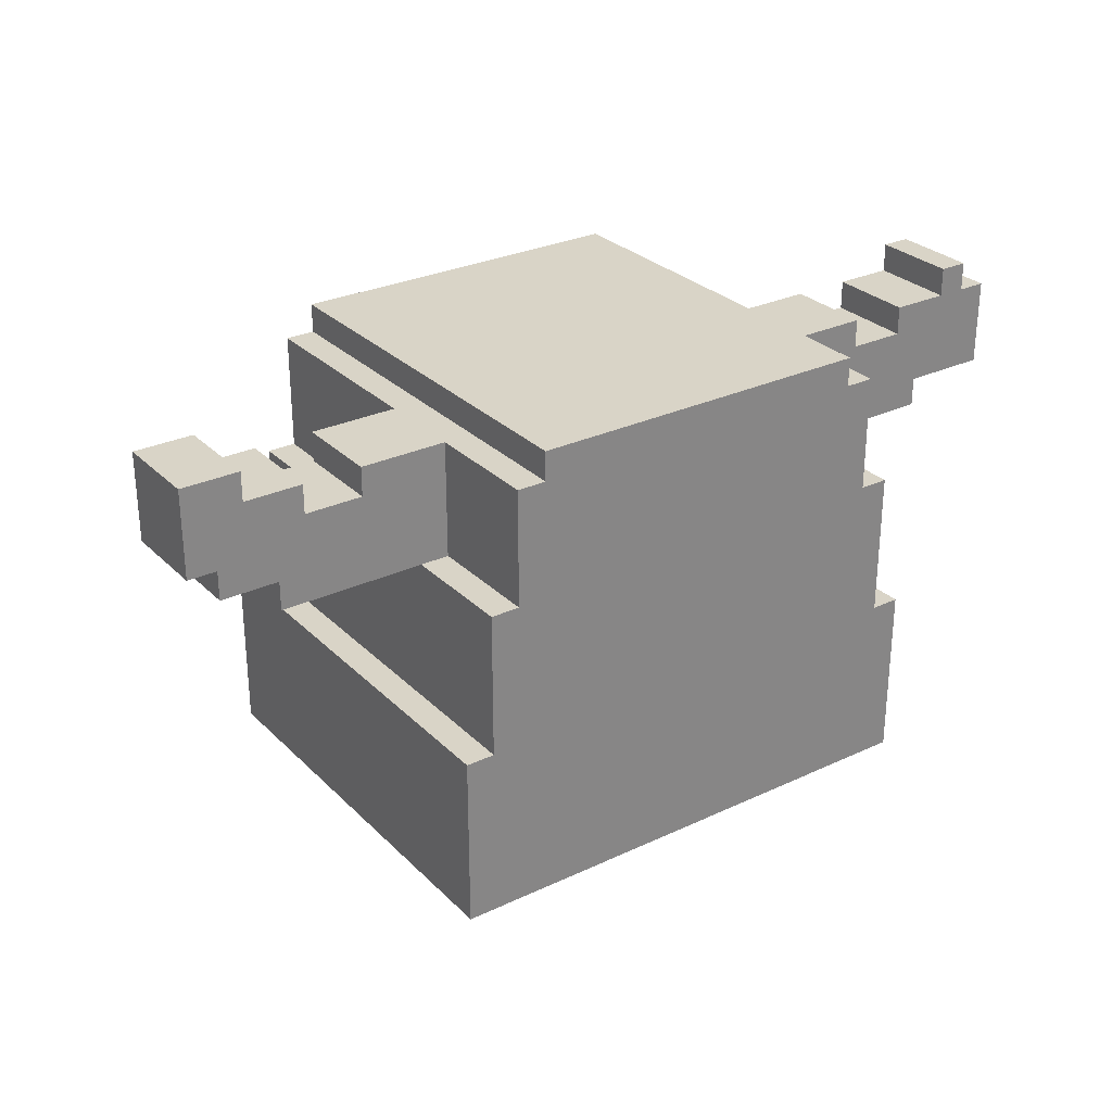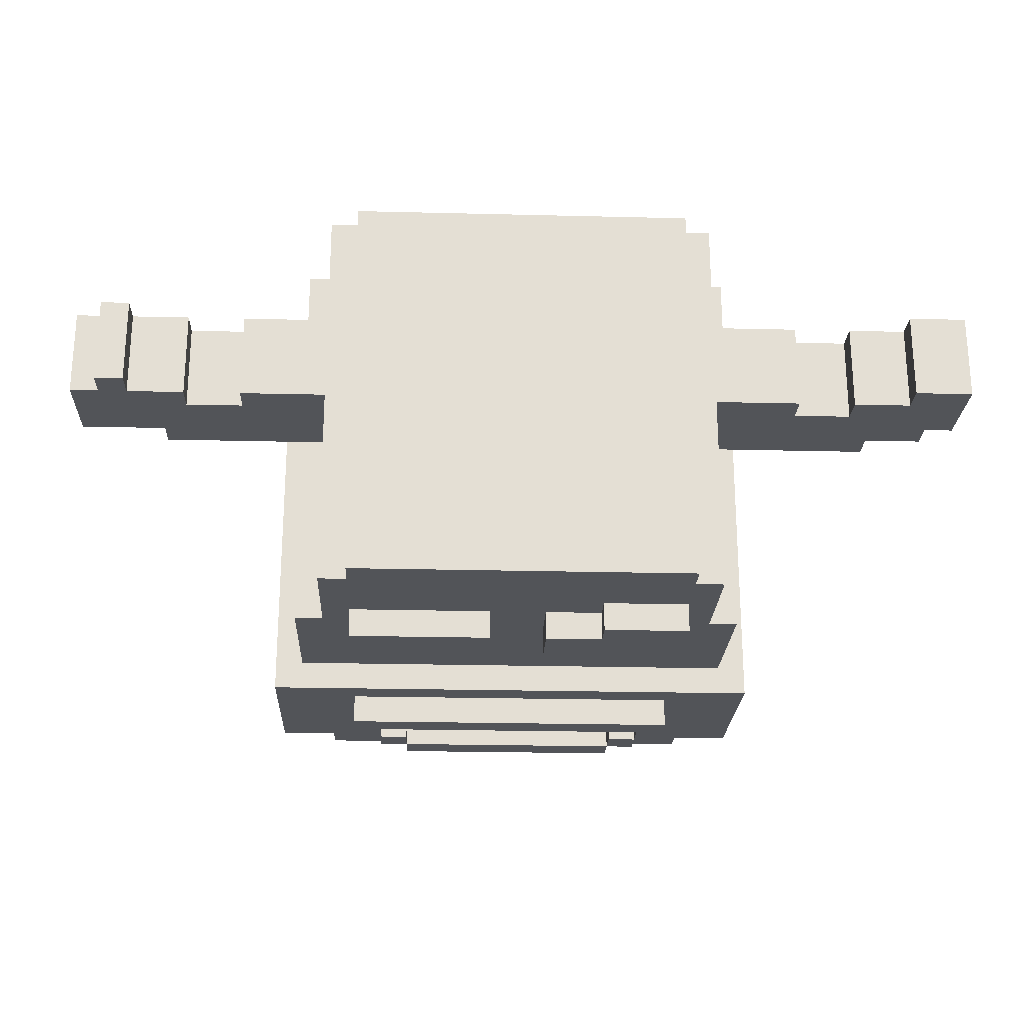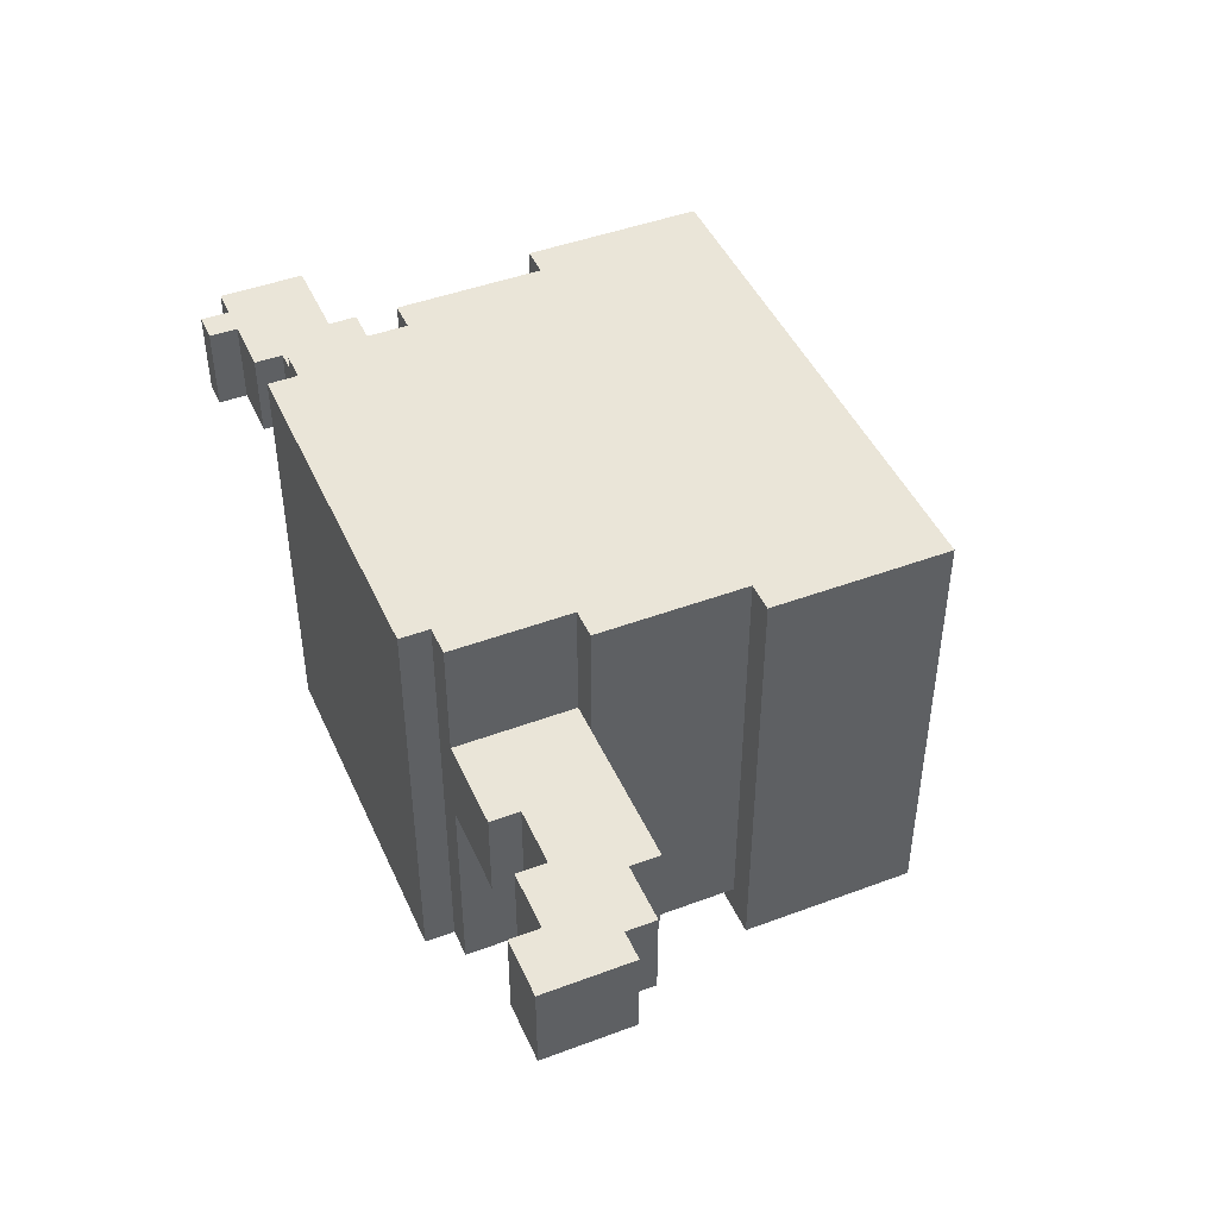
<metadata>
{"format":"obj","ext":"obj","renderer":"f3d","projection":"perspective","resolution":1024,"background":"white","views":[{"elev":28.7,"azim":144.9,"up":"+Z"},{"elev":-23.1,"azim":-2.4,"up":"+Y"},{"elev":45.4,"azim":66.7,"up":"+Y"}]}
</metadata>
<code>
g avatar_good_yeti_head_mesh
v 0.5 0.0623 2.007
v 0.5 0.0623 1.913
v 0.5 -0.03145 1.913
v 0.5 -0.03145 2.007
v 0.4688 0.0623 1.913
v 0.4688 0.0623 1.882
v 0.4688 -0.03145 1.882
v 0.4688 -0.03145 1.913
v 0.4063 0.0623 1.882
v 0.4063 0.0623 1.851
v 0.4063 -0.03145 1.851
v 0.4063 -0.03145 1.882
v 0.3125 0.0623 1.976
v 0.3125 0.0623 1.945
v 0.3125 -0.03145 1.945
v 0.3125 -0.03145 1.976
v 0.2188 -0.1564 1.507
v 0.2188 -0.1564 1.476
v 0.2188 -0.2814 1.476
v 0.2188 -0.2814 1.507
v 0.1875 -0.2814 1.663
v 0.1875 -0.2814 1.601
v 0.1875 -0.3127 1.601
v 0.1875 -0.3127 1.663
v 0.1875 -0.2502 1.913
v 0.1875 -0.2502 1.851
v 0.1875 -0.2814 1.851
v 0.1875 -0.2814 1.913
v 0.1563 -0.2814 1.601
v 0.1563 -0.2814 1.57
v 0.1563 -0.3127 1.57
v 0.1563 -0.3127 1.601
v 0.125 -0.1564 1.476
v 0.125 -0.1564 1.445
v 0.125 -0.2814 1.445
v 0.125 -0.2814 1.476
v 0.125 -0.2814 1.57
v 0.125 -0.2814 1.538
v 0.125 -0.3127 1.538
v 0.125 -0.3127 1.57
v 0.125 -0.2502 1.851
v 0.125 -0.2502 1.82
v 0.125 -0.2814 1.82
v 0.125 -0.2814 1.851
v -0.03125 -0.2502 1.882
v -0.03125 -0.2502 1.82
v -0.03125 -0.2814 1.82
v -0.03125 -0.2814 1.882
v -0.125 -0.2814 1.601
v -0.125 -0.2814 1.57
v -0.125 -0.3127 1.57
v -0.125 -0.3127 1.601
v -0.1562 -0.2814 1.632
v -0.1562 -0.2814 1.601
v -0.1562 -0.3127 1.601
v -0.1562 -0.3127 1.632
v -0.375 0.0623 1.976
v -0.375 0.0623 1.945
v -0.375 -0.03145 1.945
v -0.375 -0.03145 1.976
v -0.4375 0.0623 2.007
v -0.4375 0.0623 1.976
v -0.4375 -0.03145 1.976
v -0.4375 -0.03145 2.007
v 0.4375 -0.03145 1.976
v 0.4375 0.0623 1.976
v 0.4375 0.0623 2.007
v 0.4375 -0.03145 2.007
v 0.375 -0.03145 1.945
v 0.375 0.0623 1.945
v 0.375 0.0623 1.976
v 0.375 -0.03145 1.976
v 0.1563 -0.3127 1.601
v 0.1563 -0.2814 1.601
v 0.1563 -0.2814 1.632
v 0.1563 -0.3127 1.632
v 0.125 -0.3127 1.57
v 0.125 -0.2814 1.57
v 0.125 -0.2814 1.601
v 0.125 -0.3127 1.601
v 0.09375 -0.2814 1.882
v 0.09375 -0.2502 1.882
v 0.09375 -0.2502 1.913
v 0.09375 -0.2814 1.913
v 0.03125 -0.2814 1.82
v 0.03125 -0.2502 1.82
v 0.03125 -0.2502 1.882
v 0.03125 -0.2814 1.882
v -0.125 -0.2814 1.445
v -0.125 -0.1564 1.445
v -0.125 -0.1564 1.476
v -0.125 -0.2814 1.476
v -0.125 -0.3127 1.538
v -0.125 -0.2814 1.538
v -0.125 -0.2814 1.57
v -0.125 -0.3127 1.57
v -0.1562 -0.3127 1.57
v -0.1562 -0.2814 1.57
v -0.1562 -0.2814 1.601
v -0.1562 -0.3127 1.601
v -0.1875 -0.3127 1.601
v -0.1875 -0.2814 1.601
v -0.1875 -0.2814 1.663
v -0.1875 -0.3127 1.663
v -0.1875 -0.2814 1.82
v -0.1875 -0.2502 1.82
v -0.1875 -0.2502 1.882
v -0.1875 -0.2814 1.882
v -0.1875 -0.2502 1.976
v -0.1875 0.1873 1.976
v -0.1875 0.1873 2.007
v -0.1875 -0.2502 2.007
v -0.2188 -0.2814 1.476
v -0.2188 -0.1564 1.476
v -0.2187 -0.1564 1.507
v -0.2188 -0.2814 1.507
v -0.2188 -0.2502 1.851
v -0.2188 0.1873 1.851
v -0.2188 0.1873 1.976
v -0.2188 -0.2502 1.976
v -0.25 0.1873 1.695
v -0.25 0.1873 1.851
v -0.25 -0.2502 1.851
v -0.25 -0.2502 1.695
v -0.2812 -0.2814 1.507
v -0.2812 0.1873 1.507
v -0.2812 0.1873 1.695
v -0.2812 -0.2814 1.695
v -0.3125 -0.03145 1.945
v -0.3125 0.0623 1.945
v -0.3125 0.0623 1.976
v -0.3125 -0.03145 1.976
v -0.4062 -0.03145 1.851
v -0.4062 0.0623 1.851
v -0.4062 0.0623 1.882
v -0.4062 -0.03145 1.882
v -0.4687 -0.03145 1.976
v -0.4687 0.0623 1.976
v -0.4688 0.0623 2.007
v -0.4688 -0.03145 2.007
v -0.5 -0.03145 1.882
v -0.5 0.0623 1.882
v -0.5 0.0623 1.976
v -0.5 -0.03145 1.976
v 0.25 0.1873 1.695
v 0.2813 0.1873 1.507
v 0.2813 0.1873 1.695
v -0.25 0.1873 1.695
v -0.2188 0.1873 1.851
v 0.2188 0.1873 1.851
v 0.25 0.1873 1.851
v -0.1875 0.1873 1.976
v 0.1875 0.1873 1.976
v 0.2188 0.1873 1.976
v 0.1875 0.1873 2.007
v -0.1875 0.1873 2.007
v -0.2188 0.1873 1.976
v -0.2812 0.1873 1.507
v -0.25 0.1873 1.851
v -0.2812 0.1873 1.695
v 0.4688 0.0623 1.913
v 0.5 0.0623 1.913
v 0.5 0.0623 2.007
v 0.4375 0.0623 1.976
v 0.4375 0.0623 2.007
v 0.375 0.0623 1.945
v 0.375 0.0623 1.976
v 0.4063 0.0623 1.882
v 0.3125 0.0623 1.945
v 0.2188 0.0623 1.851
v 0.3125 0.0623 1.976
v 0.2188 0.0623 1.976
v 0.4063 0.0623 1.851
v 0.4688 0.0623 1.882
v -0.4062 0.0623 1.851
v -0.2187 0.0623 1.851
v -0.4062 0.0623 1.882
v -0.3125 0.0623 1.945
v -0.2187 0.0623 1.976
v -0.3125 0.0623 1.976
v -0.375 0.0623 1.945
v -0.5 0.0623 1.976
v -0.375 0.0623 1.976
v -0.5 0.0623 1.882
v -0.4687 0.0623 1.976
v -0.4375 0.0623 1.976
v -0.4375 0.0623 2.007
v -0.4688 0.0623 2.007
v 0.125 -0.1564 1.476
v 0.2188 -0.1564 1.476
v 0.2188 -0.1564 1.507
v -0.2187 -0.1564 1.507
v -0.125 -0.1564 1.476
v -0.125 -0.1564 1.445
v 0.125 -0.1564 1.445
v -0.2188 -0.1564 1.476
v 0.5 -0.03145 2.007
v 0.5 -0.03145 1.913
v 0.4688 -0.03145 1.913
v 0.4375 -0.03145 1.976
v 0.4375 -0.03145 2.007
v 0.4063 -0.03145 1.882
v 0.4688 -0.03145 1.882
v 0.375 -0.03145 1.945
v 0.3125 -0.03145 1.945
v 0.2188 -0.03145 1.851
v 0.4063 -0.03145 1.851
v 0.2188 -0.03145 1.976
v 0.3125 -0.03145 1.976
v 0.375 -0.03145 1.976
v -0.2187 -0.03145 1.851
v -0.4062 -0.03145 1.851
v -0.4062 -0.03145 1.882
v -0.375 -0.03145 1.945
v -0.3125 -0.03145 1.945
v -0.2187 -0.03145 1.976
v -0.3125 -0.03145 1.976
v -0.5 -0.03145 1.976
v -0.375 -0.03145 1.976
v -0.5 -0.03145 1.882
v -0.4375 -0.03145 2.007
v -0.4375 -0.03145 1.976
v -0.4687 -0.03145 1.976
v -0.4688 -0.03145 2.007
v 0.25 -0.2502 1.695
v 0.2188 -0.2502 1.851
v 0.25 -0.2502 1.851
v -0.25 -0.2502 1.695
v -0.2188 -0.2502 1.851
v -0.1875 -0.2502 1.976
v 0.1875 -0.2502 1.976
v -0.1875 -0.2502 2.007
v 0.1875 -0.2502 2.007
v -0.25 -0.2502 1.851
v -0.2188 -0.2502 1.976
v 0.2188 -0.2502 1.976
v 0.1875 -0.2814 1.851
v 0.125 -0.2814 1.851
v 0.1875 -0.2814 1.913
v 0.09375 -0.2814 1.882
v 0.125 -0.2814 1.82
v 0.03125 -0.2814 1.82
v 0.09375 -0.2814 1.913
v 0.03125 -0.2814 1.882
v 0.125 -0.2814 1.476
v 0.125 -0.2814 1.445
v -0.125 -0.2814 1.445
v -0.125 -0.2814 1.476
v -0.2188 -0.2814 1.507
v 0.2188 -0.2814 1.507
v -0.2188 -0.2814 1.476
v 0.2188 -0.2814 1.476
v -0.03125 -0.2814 1.882
v -0.03125 -0.2814 1.82
v -0.1875 -0.2814 1.82
v -0.1875 -0.2814 1.882
v 0.1875 -0.3127 1.663
v 0.1875 -0.3127 1.601
v 0.1563 -0.3127 1.601
v 0.1563 -0.3127 1.632
v -0.1562 -0.3127 1.632
v -0.1875 -0.3127 1.663
v -0.1875 -0.3127 1.601
v -0.1562 -0.3127 1.601
v 0.1563 -0.3127 1.601
v 0.1563 -0.3127 1.57
v 0.125 -0.3127 1.57
v 0.125 -0.3127 1.601
v 0.125 -0.3127 1.57
v 0.125 -0.3127 1.538
v -0.125 -0.3127 1.538
v -0.125 -0.3127 1.57
v -0.125 -0.3127 1.601
v -0.125 -0.3127 1.57
v -0.1562 -0.3127 1.57
v -0.1562 -0.3127 1.601
v 0.125 -0.2814 1.445
v 0.125 -0.1564 1.445
v -0.125 -0.1564 1.445
v -0.125 -0.2814 1.445
v 0.2188 -0.2814 1.476
v 0.2188 -0.1564 1.476
v 0.125 -0.1564 1.476
v 0.125 -0.2814 1.476
v -0.125 -0.2814 1.476
v -0.125 -0.1564 1.476
v -0.2188 -0.1564 1.476
v -0.2188 -0.2814 1.476
v -0.2812 0.1873 1.507
v -0.2812 -0.2814 1.507
v 0.2813 -0.2814 1.507
v 0.2813 0.1873 1.507
v 0.125 -0.3127 1.538
v 0.125 -0.2814 1.538
v -0.125 -0.2814 1.538
v -0.125 -0.3127 1.538
v 0.1563 -0.3127 1.57
v 0.1563 -0.2814 1.57
v 0.125 -0.2814 1.57
v 0.125 -0.3127 1.57
v -0.125 -0.3127 1.57
v -0.125 -0.2814 1.57
v -0.1562 -0.2814 1.57
v -0.1562 -0.3127 1.57
v 0.1875 -0.3127 1.601
v 0.1875 -0.2814 1.601
v 0.1563 -0.2814 1.601
v 0.1563 -0.3127 1.601
v -0.1562 -0.3127 1.601
v -0.1562 -0.2814 1.601
v -0.1875 -0.2814 1.601
v -0.1875 -0.3127 1.601
v 0.1563 -0.3127 1.632
v 0.1563 -0.2814 1.632
v -0.1562 -0.2814 1.632
v -0.1562 -0.3127 1.632
v 0.125 -0.2814 1.82
v 0.125 -0.2502 1.82
v 0.03125 -0.2502 1.82
v 0.03125 -0.2814 1.82
v -0.03125 -0.2814 1.82
v -0.03125 -0.2502 1.82
v -0.1875 -0.2502 1.82
v -0.1875 -0.2814 1.82
v 0.4063 -0.03145 1.851
v 0.4063 0.0623 1.851
v 0.2188 0.0623 1.851
v 0.2188 -0.03145 1.851
v -0.2187 -0.03145 1.851
v -0.2187 0.0623 1.851
v -0.4062 0.0623 1.851
v -0.4062 -0.03145 1.851
v 0.1875 -0.2814 1.851
v 0.1875 -0.2502 1.851
v 0.125 -0.2502 1.851
v 0.125 -0.2814 1.851
v 0.4688 -0.03145 1.882
v 0.4688 0.0623 1.882
v 0.4063 0.0623 1.882
v 0.4063 -0.03145 1.882
v -0.4062 -0.03145 1.882
v -0.4062 0.0623 1.882
v -0.5 0.0623 1.882
v -0.5 -0.03145 1.882
v 0.5 -0.03145 1.913
v 0.5 0.0623 1.913
v 0.4688 0.0623 1.913
v 0.4688 -0.03145 1.913
v -0.125 -0.2814 1.57
v 0.125 -0.2814 1.57
v 0.125 -0.3127 1.57
v -0.125 -0.3127 1.57
v 0.125 -0.2814 1.601
v 0.1563 -0.2814 1.601
v 0.1563 -0.3127 1.601
v 0.125 -0.3127 1.601
v -0.1562 -0.2814 1.601
v -0.125 -0.2814 1.601
v -0.125 -0.3127 1.601
v -0.1562 -0.3127 1.601
v -0.1875 -0.2814 1.663
v 0.1875 -0.2814 1.663
v 0.1875 -0.3127 1.663
v -0.1875 -0.3127 1.663
v -0.2812 0.1873 1.695
v -0.25 0.1873 1.695
v -0.25 -0.2502 1.695
v -0.2812 -0.2814 1.695
v -0.25 -0.2502 1.695
v 0.25 -0.2502 1.695
v 0.2813 -0.2814 1.695
v -0.2812 -0.2814 1.695
v -0.25 0.1873 1.851
v -0.2188 0.1873 1.851
v -0.2188 -0.2502 1.851
v -0.25 -0.2502 1.851
v 0.03125 -0.2502 1.882
v 0.09375 -0.2502 1.882
v 0.09375 -0.2814 1.882
v 0.03125 -0.2814 1.882
v -0.1875 -0.2502 1.882
v -0.03125 -0.2502 1.882
v -0.03125 -0.2814 1.882
v -0.1875 -0.2814 1.882
v 0.09375 -0.2502 1.913
v 0.1875 -0.2502 1.913
v 0.1875 -0.2814 1.913
v 0.09375 -0.2814 1.913
v 0.3125 0.0623 1.945
v 0.375 0.0623 1.945
v 0.375 -0.03145 1.945
v 0.3125 -0.03145 1.945
v -0.375 0.0623 1.945
v -0.3125 0.0623 1.945
v -0.3125 -0.03145 1.945
v -0.375 -0.03145 1.945
v 0.375 0.0623 1.976
v 0.4375 0.0623 1.976
v 0.4375 -0.03145 1.976
v 0.375 -0.03145 1.976
v 0.2188 0.0623 1.976
v 0.3125 0.0623 1.976
v 0.3125 -0.03145 1.976
v 0.2188 -0.03145 1.976
v -0.3125 0.0623 1.976
v -0.2187 0.0623 1.976
v -0.2187 -0.03145 1.976
v -0.3125 -0.03145 1.976
v -0.5 0.0623 1.976
v -0.375 0.0623 1.976
v -0.375 -0.03145 1.976
v -0.5 -0.03145 1.976
v -0.1875 -0.2502 1.976
v -0.2188 -0.2502 1.976
v -0.2188 0.1873 1.976
v -0.1875 0.1873 1.976
v 0.4375 0.0623 2.007
v 0.5 0.0623 2.007
v 0.5 -0.03145 2.007
v 0.4375 -0.03145 2.007
v -0.4688 0.0623 2.007
v -0.4375 0.0623 2.007
v -0.4375 -0.03145 2.007
v -0.4688 -0.03145 2.007
v -0.1875 0.1873 2.007
v 0.1875 0.1873 2.007
v 0.1875 -0.2502 2.007
v -0.1875 -0.2502 2.007
v 0.2813 -0.2814 1.507
v -0.2812 -0.2814 1.507
v -0.2812 -0.2814 1.695
v 0.2813 -0.2814 1.695
v 0.1875 0.1873 2.007
v 0.1875 0.1873 1.976
v 0.1875 -0.2502 1.976
v 0.1875 -0.2502 2.007
v 0.2188 0.1873 1.976
v 0.2188 0.1873 1.851
v 0.2188 -0.2502 1.851
v 0.2188 -0.2502 1.976
v 0.25 -0.2502 1.851
v 0.25 0.1873 1.851
v 0.25 0.1873 1.695
v 0.25 -0.2502 1.695
v 0.2813 0.1873 1.695
v 0.2813 0.1873 1.507
v 0.2813 -0.2814 1.507
v 0.2813 -0.2814 1.695
v 0.25 -0.2502 1.695
v 0.25 0.1873 1.695
v 0.2813 0.1873 1.695
v 0.2813 -0.2814 1.695
v 0.2188 -0.2502 1.851
v 0.2188 0.1873 1.851
v 0.25 0.1873 1.851
v 0.25 -0.2502 1.851
v 0.2188 0.1873 1.976
v 0.2188 -0.2502 1.976
v 0.1875 -0.2502 1.976
v 0.1875 0.1873 1.976
g avatar_good_yeti_head_mesh_0
f 3 2 1
f 4 3 1
f 7 6 5
f 8 7 5
f 11 10 9
f 12 11 9
f 15 14 13
f 16 15 13
f 19 18 17
f 20 19 17
f 23 22 21
f 24 23 21
f 27 26 25
f 28 27 25
f 31 30 29
f 32 31 29
f 35 34 33
f 36 35 33
f 39 38 37
f 40 39 37
f 43 42 41
f 44 43 41
f 47 46 45
f 48 47 45
f 51 50 49
f 52 51 49
f 55 54 53
f 56 55 53
f 59 58 57
f 60 59 57
f 63 62 61
f 64 63 61
f 67 66 65
f 68 67 65
f 71 70 69
f 72 71 69
f 75 74 73
f 76 75 73
f 79 78 77
f 80 79 77
f 83 82 81
f 84 83 81
f 87 86 85
f 88 87 85
f 91 90 89
f 92 91 89
f 95 94 93
f 96 95 93
f 99 98 97
f 100 99 97
f 103 102 101
f 104 103 101
f 107 106 105
f 108 107 105
f 111 110 109
f 112 111 109
f 115 114 113
f 116 115 113
f 119 118 117
f 120 119 117
f 123 122 121
f 124 123 121
f 127 126 125
f 128 127 125
f 131 130 129
f 132 131 129
f 135 134 133
f 136 135 133
f 139 138 137
f 140 139 137
f 143 142 141
f 144 143 141
f 147 146 145
f 145 146 148
f 145 148 149
f 150 145 149
f 151 145 150
f 150 149 152
f 153 150 152
f 154 150 153
f 155 153 152
f 156 155 152
f 152 149 157
f 146 158 148
f 149 148 159
f 148 158 160
f 163 162 161
f 164 163 161
f 163 164 165
f 166 164 161
f 166 167 164
f 168 166 161
f 169 166 168
f 170 169 168
f 171 169 170
f 172 171 170
f 173 170 168
f 174 168 161
f 177 176 175
f 178 176 177
f 179 176 178
f 180 179 178
f 181 178 177
f 182 181 177
f 181 182 183
f 184 182 177
f 187 186 185
f 188 187 185
f 191 190 189
f 192 191 189
f 193 192 189
f 193 189 194
f 189 195 194
f 196 192 193
f 199 198 197
f 200 199 197
f 197 201 200
f 202 199 200
f 199 202 203
f 204 202 200
f 204 205 202
f 205 206 202
f 202 206 207
f 208 206 205
f 209 208 205
f 210 204 200
f 213 212 211
f 214 213 211
f 215 214 211
f 215 211 216
f 217 215 216
f 213 214 218
f 214 219 218
f 220 213 218
f 223 222 221
f 224 223 221
f 227 226 225
f 228 225 226
f 229 228 226
f 230 229 226
f 231 230 226
f 232 230 231
f 233 232 231
f 234 228 229
f 235 229 230
f 236 231 226
f 239 238 237
f 240 238 239
f 238 240 241
f 240 242 241
f 243 240 239
f 240 244 242
f 247 246 245
f 248 247 245
f 249 248 245
f 250 249 245
f 251 248 249
f 252 250 245
f 255 254 253
f 256 255 253
f 259 258 257
f 260 259 257
f 261 260 257
f 262 261 257
f 262 263 261
f 263 264 261
f 267 266 265
f 268 267 265
f 271 270 269
f 272 271 269
f 275 274 273
f 276 275 273
f 279 278 277
f 280 279 277
f 283 282 281
f 284 283 281
f 287 286 285
f 288 287 285
f 291 290 289
f 292 291 289
f 295 294 293
f 296 295 293
f 299 298 297
f 300 299 297
f 303 302 301
f 304 303 301
f 307 306 305
f 308 307 305
f 311 310 309
f 312 311 309
f 315 314 313
f 316 315 313
f 319 318 317
f 320 319 317
f 323 322 321
f 324 323 321
f 327 326 325
f 328 327 325
f 331 330 329
f 332 331 329
f 335 334 333
f 336 335 333
f 339 338 337
f 340 339 337
f 343 342 341
f 344 343 341
f 347 346 345
f 348 347 345
f 351 350 349
f 352 351 349
f 355 354 353
f 356 355 353
f 359 358 357
f 360 359 357
f 363 362 361
f 364 363 361
f 367 366 365
f 368 367 365
f 371 370 369
f 372 371 369
f 375 374 373
f 376 375 373
f 379 378 377
f 380 379 377
f 383 382 381
f 384 383 381
f 387 386 385
f 388 387 385
f 391 390 389
f 392 391 389
f 395 394 393
f 396 395 393
f 399 398 397
f 400 399 397
f 403 402 401
f 404 403 401
f 407 406 405
f 408 407 405
f 411 410 409
f 412 411 409
f 415 414 413
f 416 415 413
f 419 418 417
f 420 419 417
f 423 422 421
f 424 423 421
f 427 426 425
f 428 427 425
f 431 430 429
f 432 431 429
f 435 434 433
f 436 435 433
f 439 438 437
f 440 439 437
f 443 442 441
f 444 443 441
f 447 446 445
f 448 447 445
f 451 450 449
f 452 451 449
f 455 454 453
f 456 455 453
f 459 458 457
f 460 459 457

</code>
